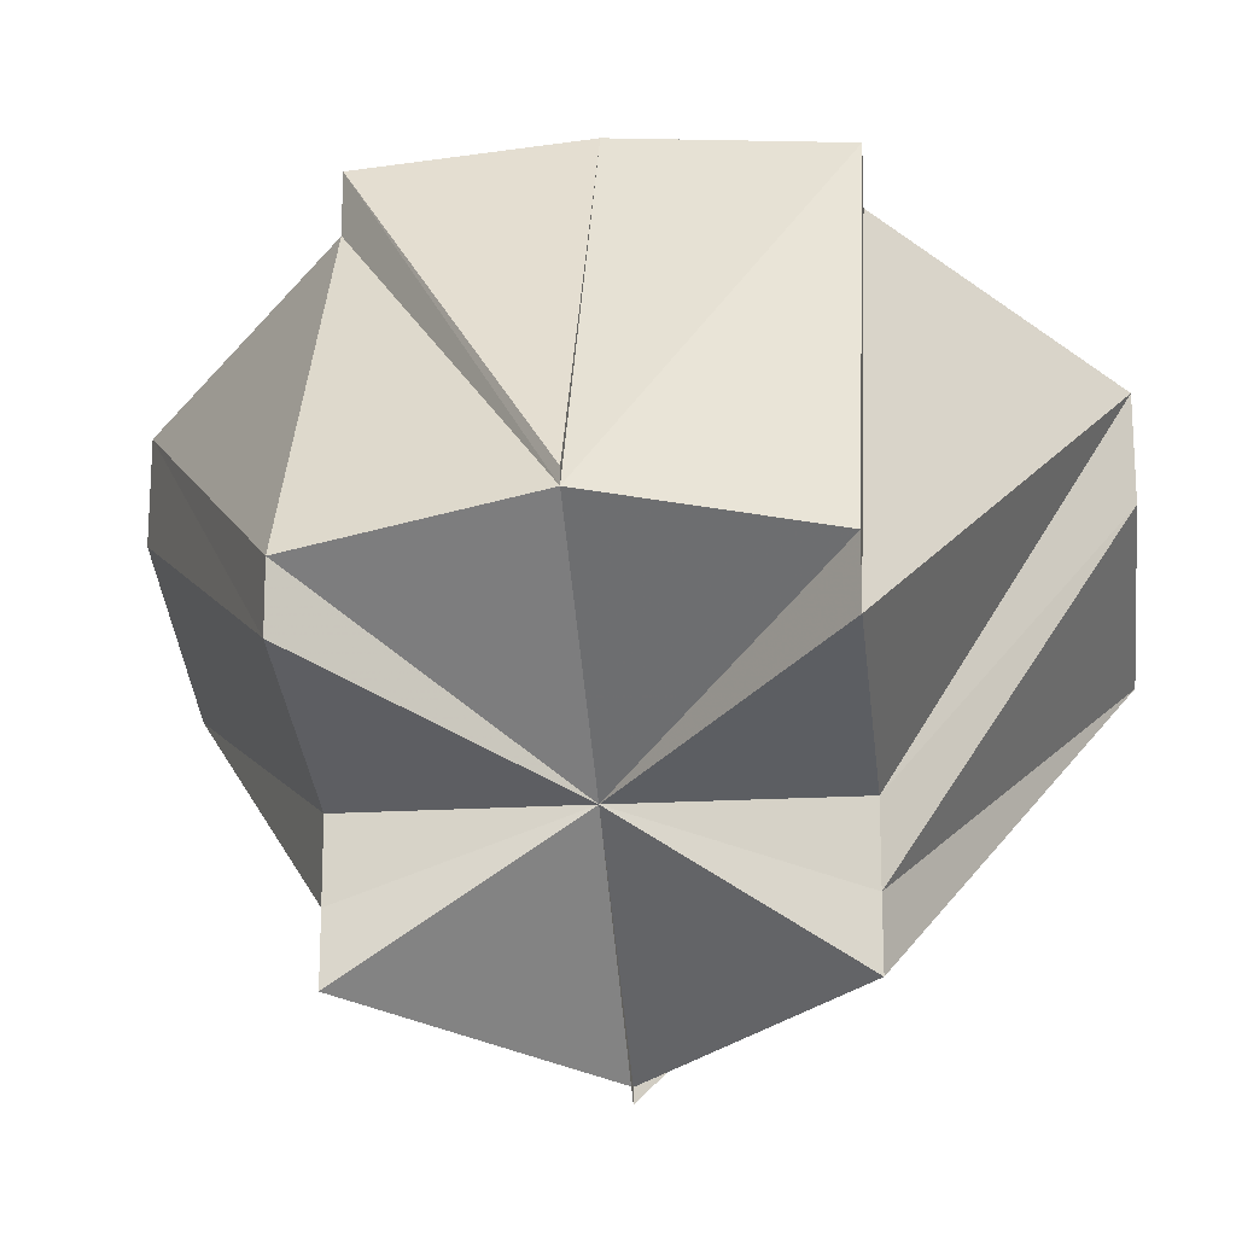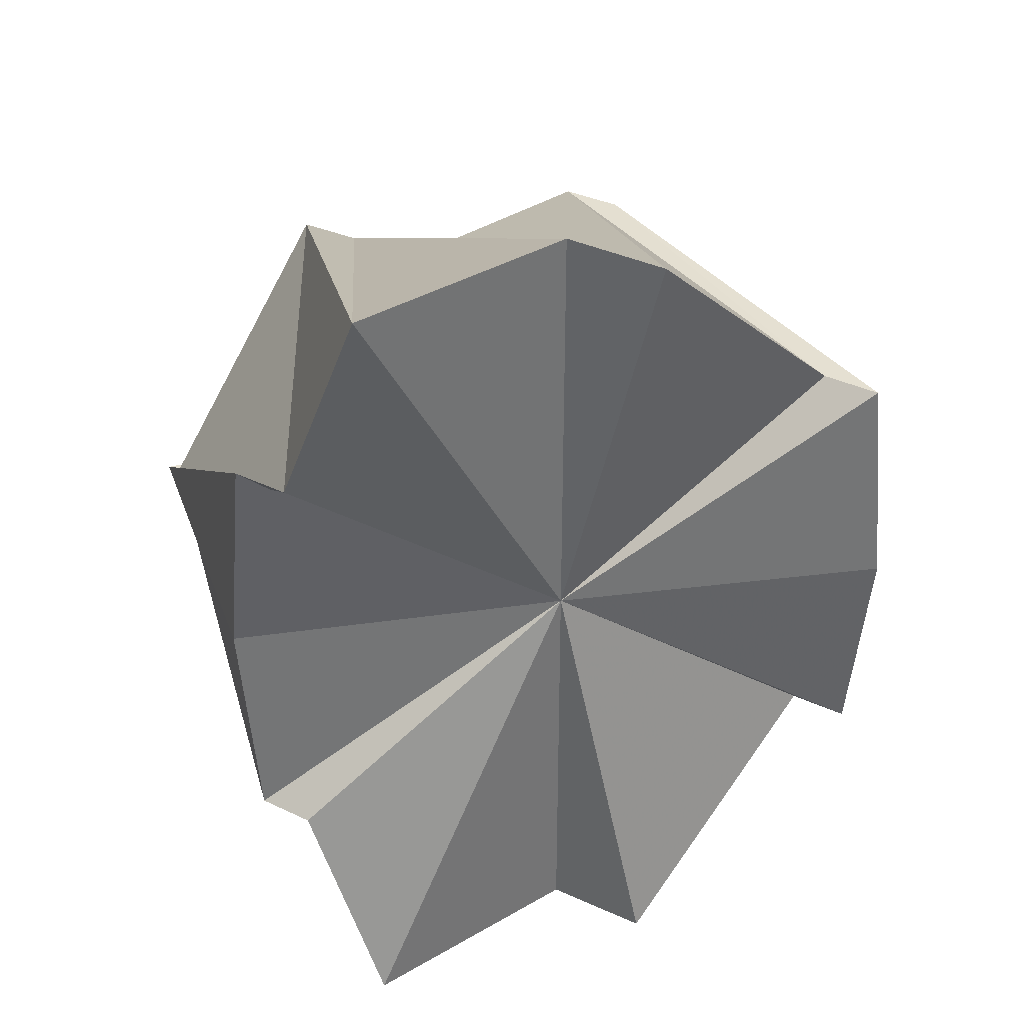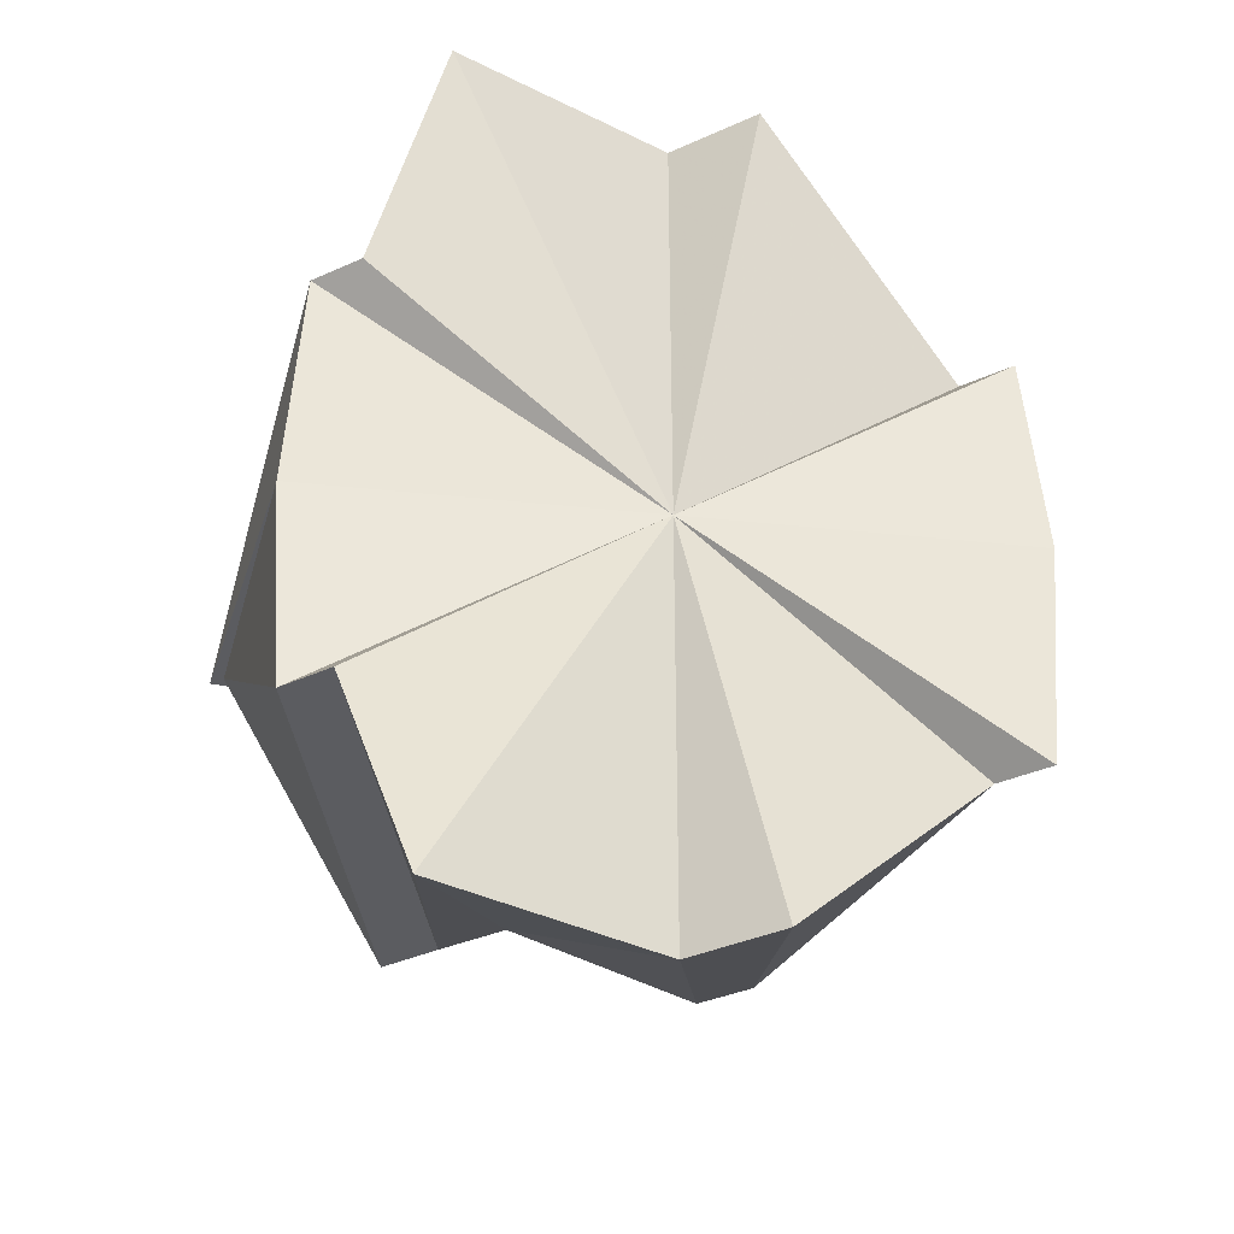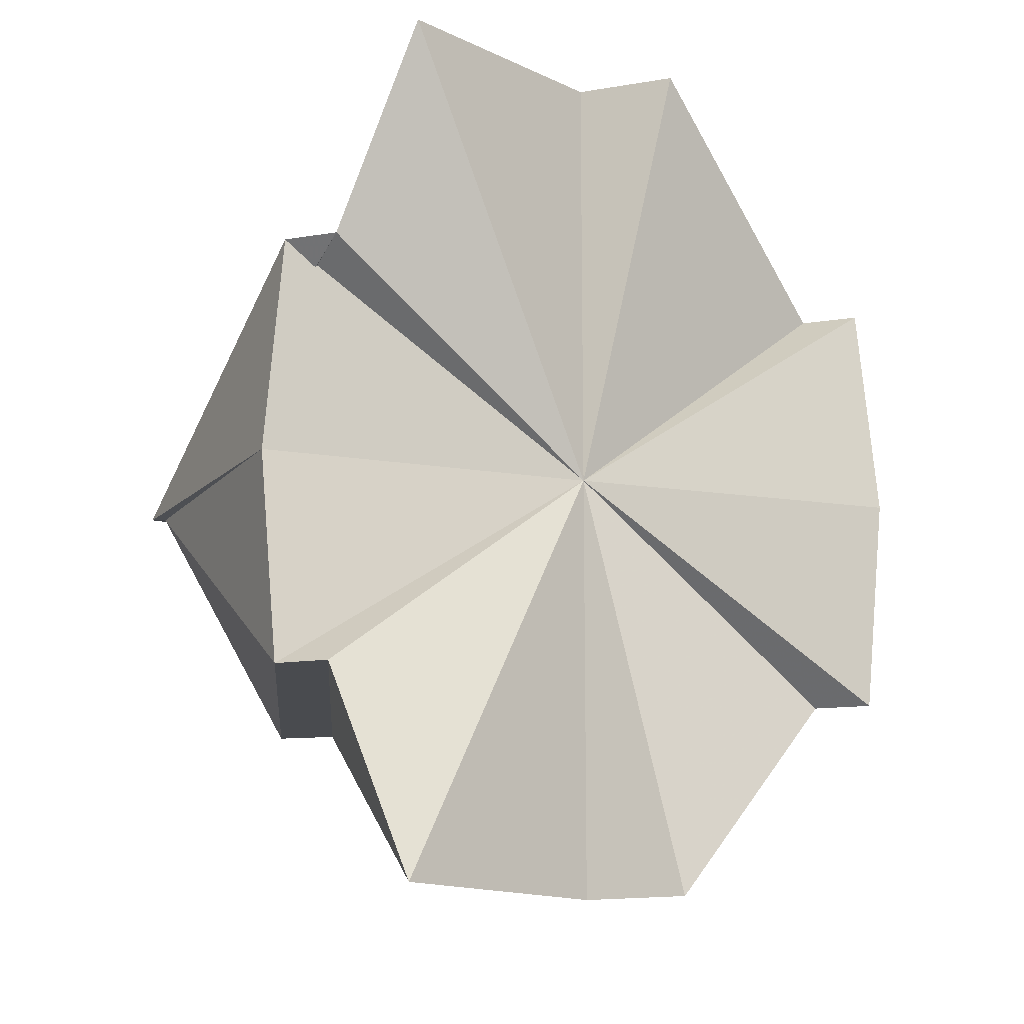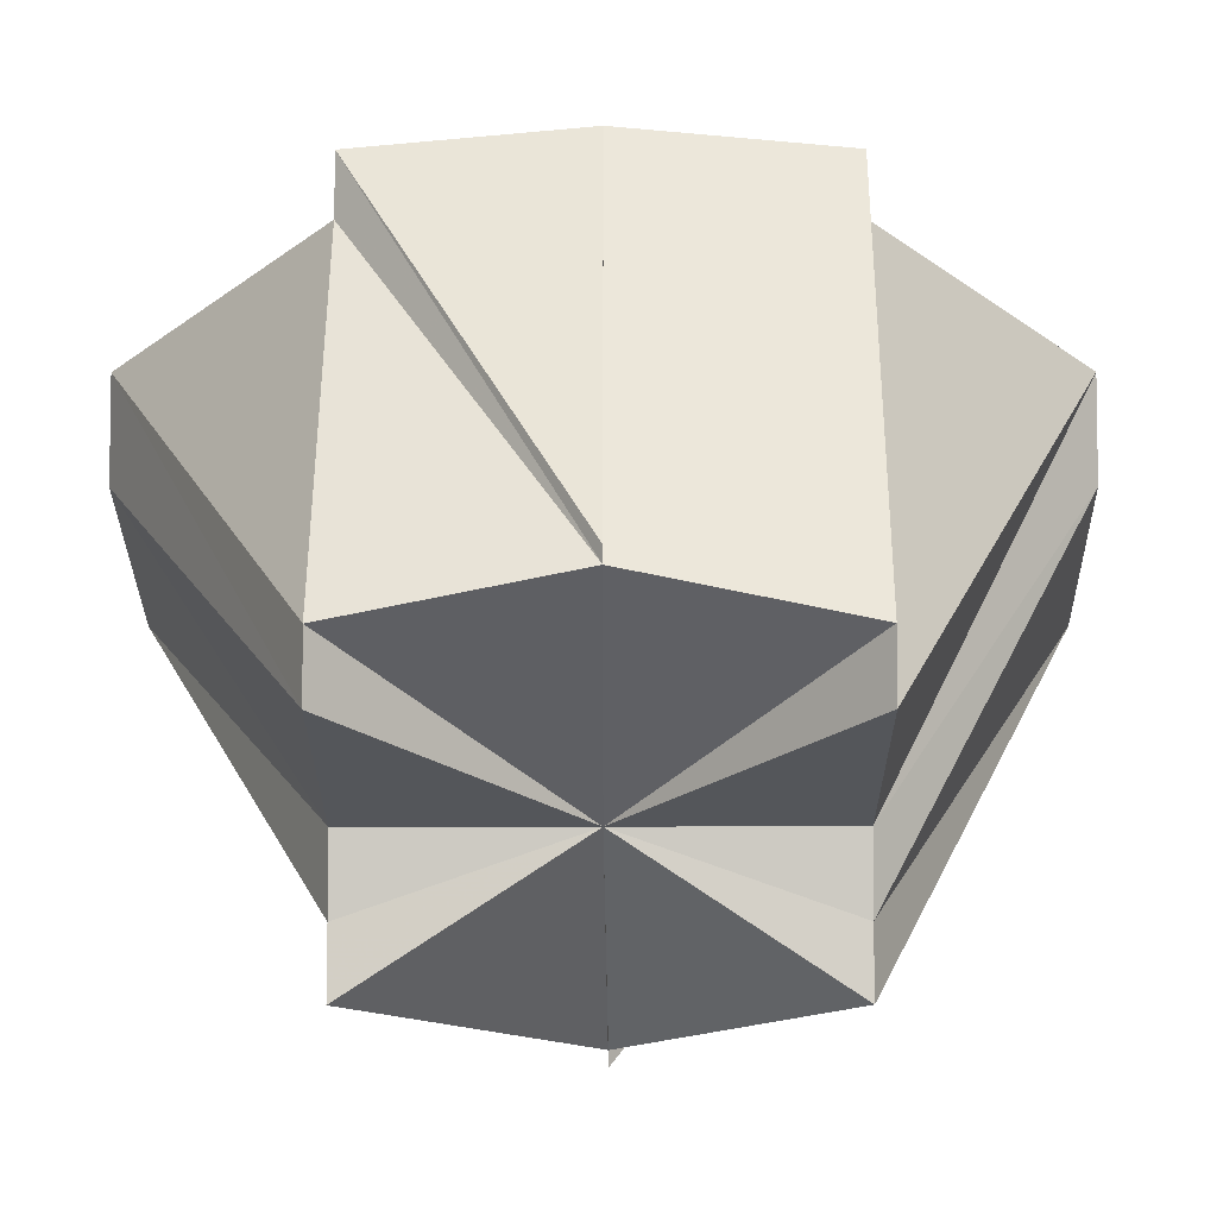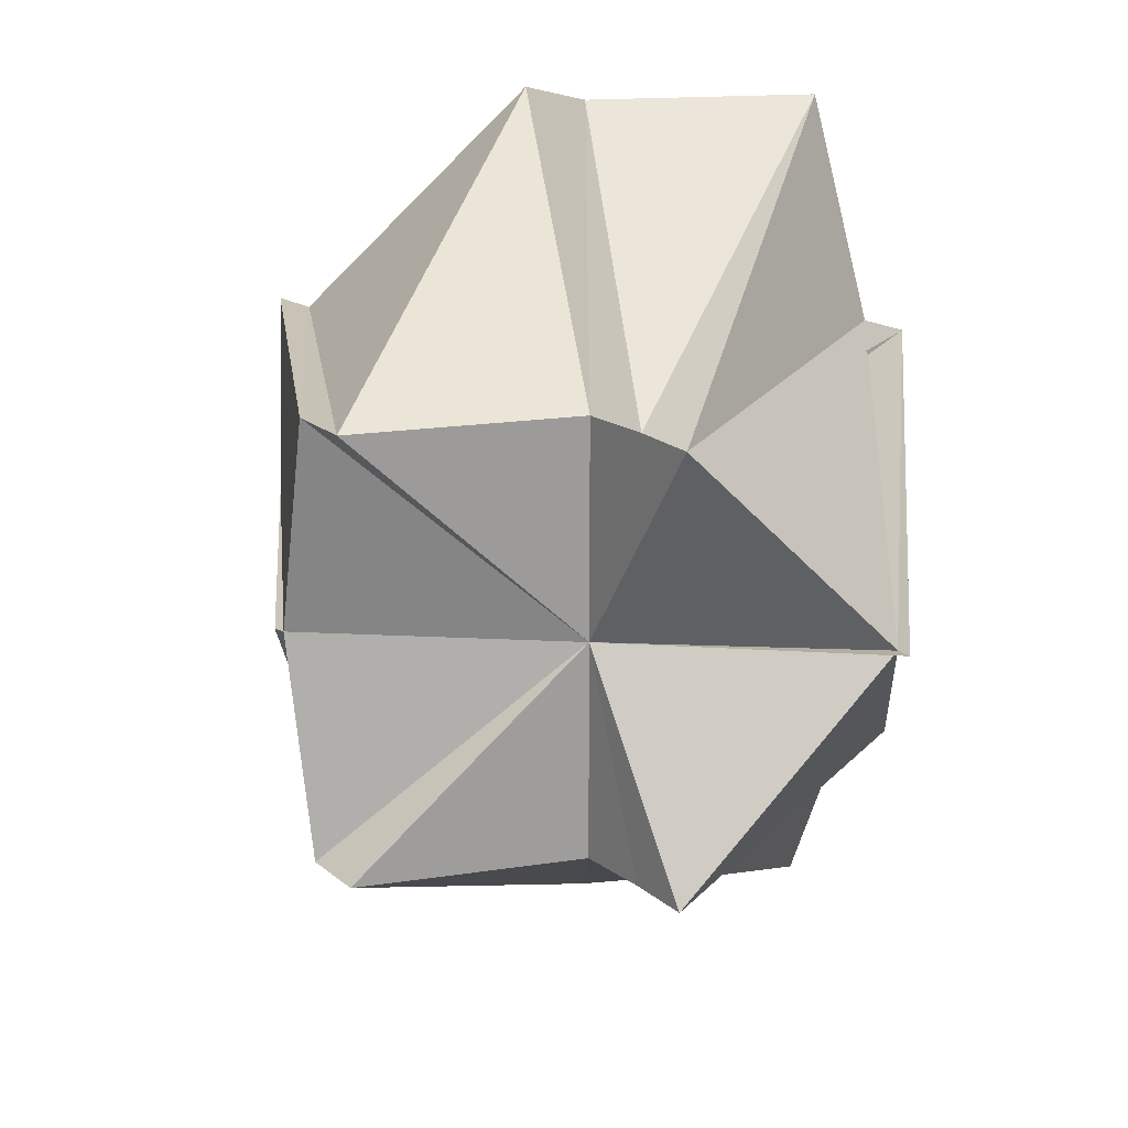
<metadata>
{"format":"obj","ext":"obj","renderer":"f3d","projection":"perspective","resolution":1024,"background":"white","views":[{"elev":-18.0,"azim":97.3,"up":"+Z"},{"elev":36.9,"azim":-60.7,"up":"+Y"},{"elev":-35.0,"azim":-58.7,"up":"+Y"},{"elev":-14.2,"azim":-69.6,"up":"+Y"},{"elev":-6.4,"azim":90.1,"up":"+Z"},{"elev":19.3,"azim":144.5,"up":"+Y"}]}
</metadata>
<code>
o 31056
v 2160 1871 14.07
v 2160 1871 14.06
v 2160 1871 14.05
v 2160 1871 14.05
v 2160 1871 14.05
v 2160 1871 14.06
v 2160 1871 14.05
v 2160 1871 14.06
v 2160 1871 14.05
v 2160 1871 14.06
v 2160 1871 14.05
v 2160 1871 14.05
v 2160 1871 14.04
v 2160 1871 14.05
v 2160 1871 14.07
v 2160 1871 14.06
v 2160 1871 14.06
v 2160 1871 14.06
v 2160 1871 14.05
v 2160 1871 14.05
v 2160 1871 14.05
v 2160 1871 14.04
v 2160 1871 14.04
v 2160 1871 14.04
v 2160 1871 14.05
v 2160 1871 14.03
v 2160 1871 14.03
v 2160 1871 14.05
v 2160 1871 14.05
v 2160 1871 14.05
v 2160 1871 14.05
v 2160 1871 14.06
v 2160 1871 14.06
v 2160 1871 14.06
v 2160 1871 14.06
v 2160 1871 14.05
v 2160 1871 14.04
v 2160 1871 14.06
v 2160 1871 14.04
v 2160 1871 14.03
v 2160 1871 14.05
v 2160 1871 14.05
v 2160 1871 14.06
v 2160 1871 14.04
v 2160 1871 14.05
v 2160 1871 14.06
v 2160 1871 14.04
v 2160 1871 14.06
v 2160 1871 14.04
v 2160 1871 14.03
v 2160 1871 14.04
v 2160 1871 14.05
v 2160 1871 14.05
v 2160 1871 14.04
v 2160 1871 14.05
v 2160 1871 14.04
v 2160 1871 14.03
v 2160 1871 14.03
v 2160 1871 14.03
v 2160 1871 14.04
v 2160 1871 14.03
v 2160 1871 14.03
v 2160 1871 14.04
v 2160 1871 14.05
v 2160 1871 14.05
v 2160 1871 14.06
v 2160 1871 14.07
v 2160 1871 14.06
v 2160 1871 14.05
v 2160 1871 14.05
v 2160 1871 14.04
v 2160 1871 14.06
v 2160 1871 14.05
v 2160 1871 14.06
v 2160 1871 14.04
v 2160 1871 14.03
v 2160 1871 14.03
v 2160 1871 14.04
v 2160 1871 14.04
v 2160 1871 14.03
v 2160 1871 14.03
v 2160 1871 14.04
v 2160 1871 14.05
v 2160 1871 14.04
v 2160 1871 14.03
v 2160 1871 14.05
v 2160 1871 14.04
v 2160 1871 14.04
v 2160 1871 14.04
v 2160 1871 14.05
v 2160 1871 14.03
v 2160 1871 14.05
v 2160 1871 14.04
v 2160 1871 14.05
v 2160 1871 14.04
v 2160 1871 14.04
v 2160 1871 14.05
f 1 2 3
f 1 4 5
f 2 6 7
f 6 8 9
f 10 7 11
f 8 12 13
f 10 14 15
f 15 14 16
f 16 14 17
f 17 14 18
f 18 14 19
f 19 14 20
f 20 14 21
f 21 14 22
f 22 14 23
f 23 14 24
f 24 14 25
f 25 26 27
f 28 29 26
f 25 14 30
f 30 14 31
f 31 14 32
f 32 14 33
f 34 14 35
f 34 36 37
f 34 38 36
f 30 39 40
f 41 42 39
f 42 43 44
f 45 44 39
f 43 46 47
f 48 47 44
f 44 47 49
f 39 44 49
f 50 39 49
f 51 52 49
f 53 54 49
f 55 53 56
f 57 58 56
f 58 59 49
f 60 61 49
f 61 62 63
f 64 65 63
f 66 67 65
f 68 65 69
f 70 69 71
f 3 65 71
f 72 73 65
f 74 75 73
f 76 77 71
f 78 77 27
f 78 79 80
f 24 81 80
f 82 83 81
f 84 81 85
f 86 85 87
f 88 89 81
f 90 88 91
f 92 90 93
f 94 95 13
f 13 95 49
f 95 96 49
f 97 60 95
f 12 97 95

</code>
